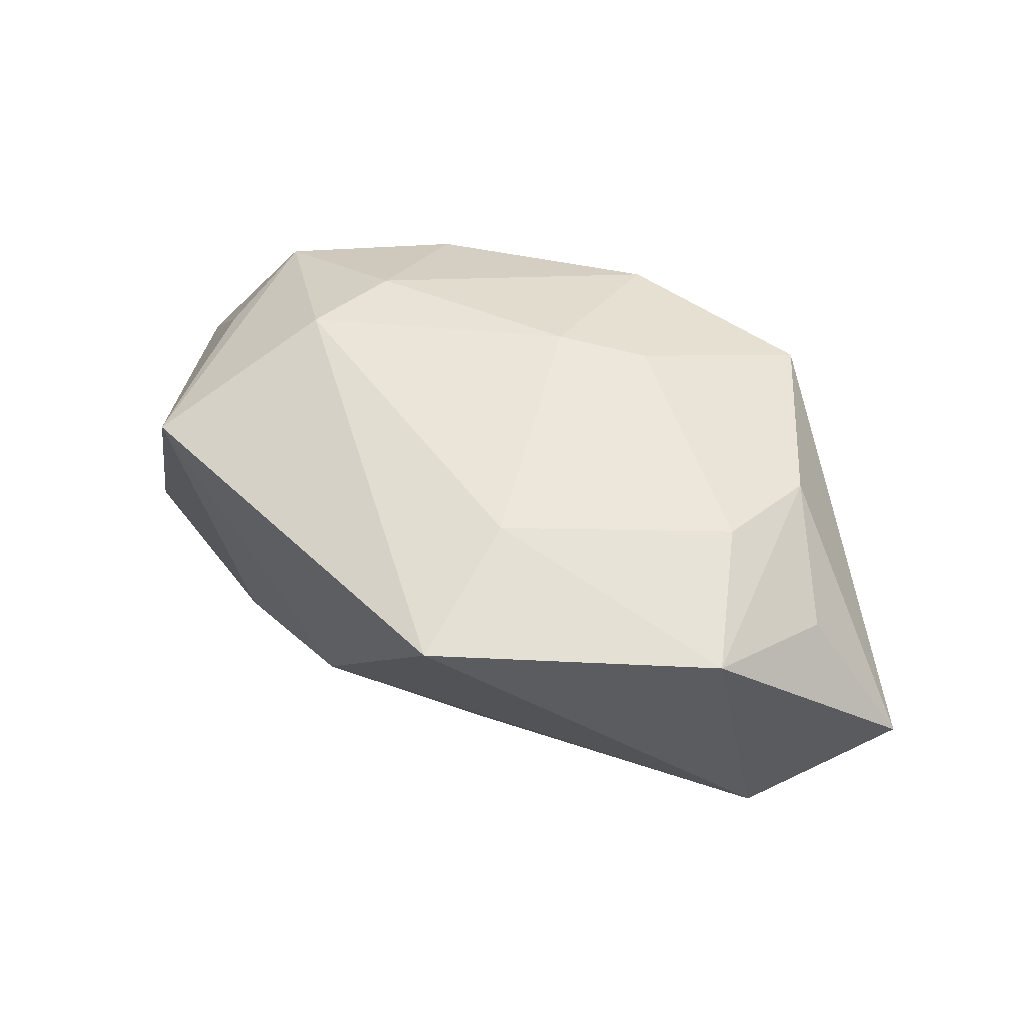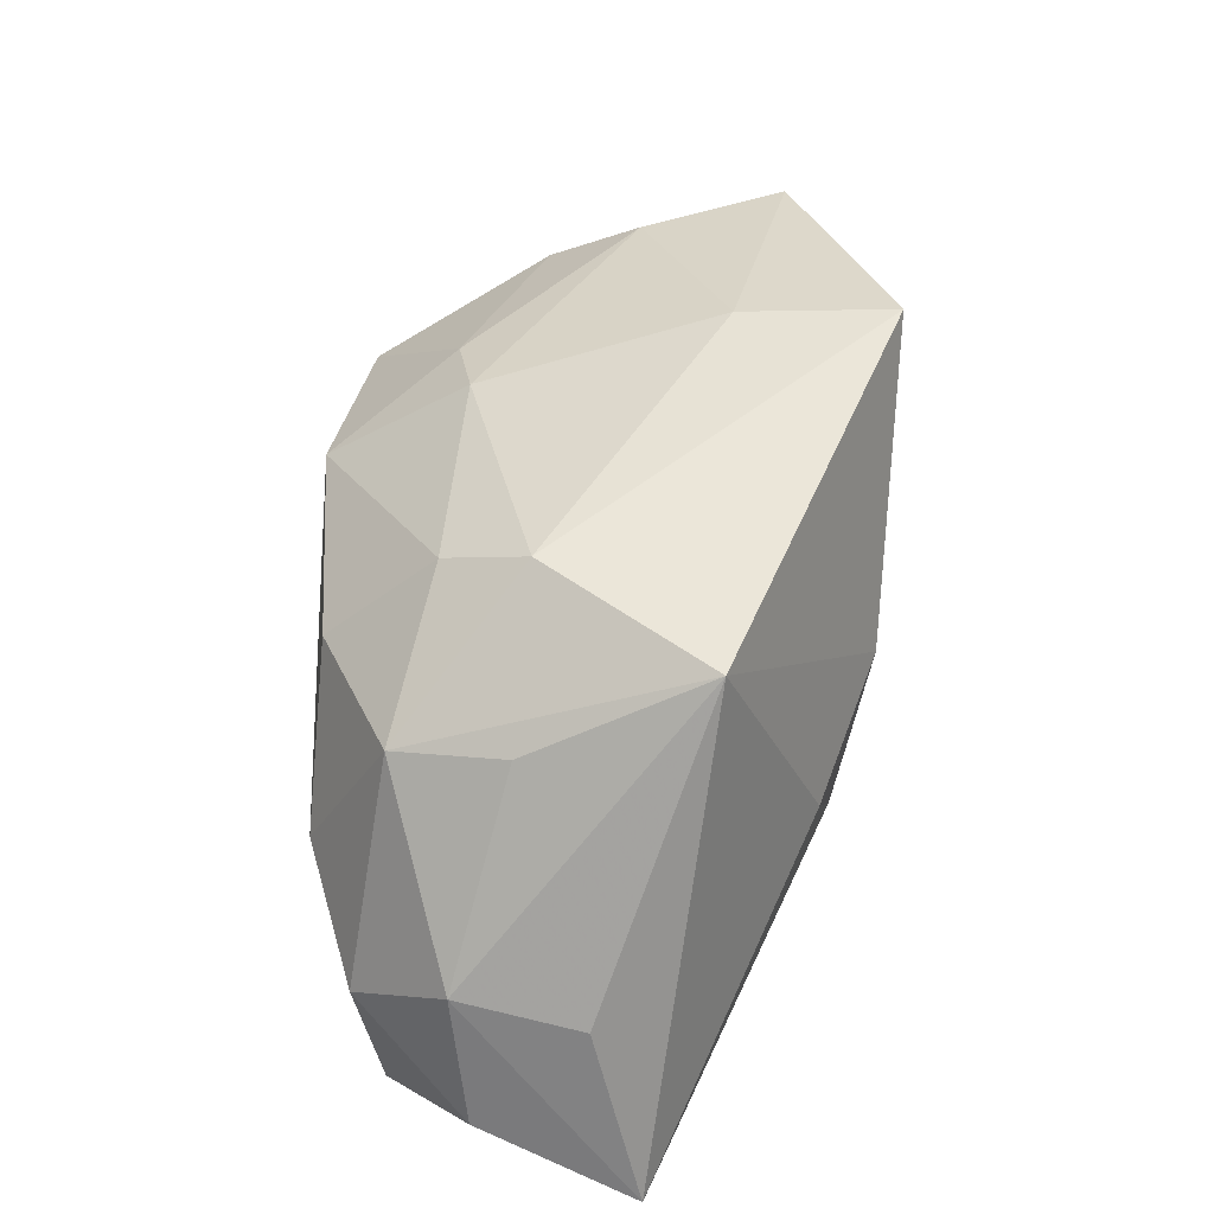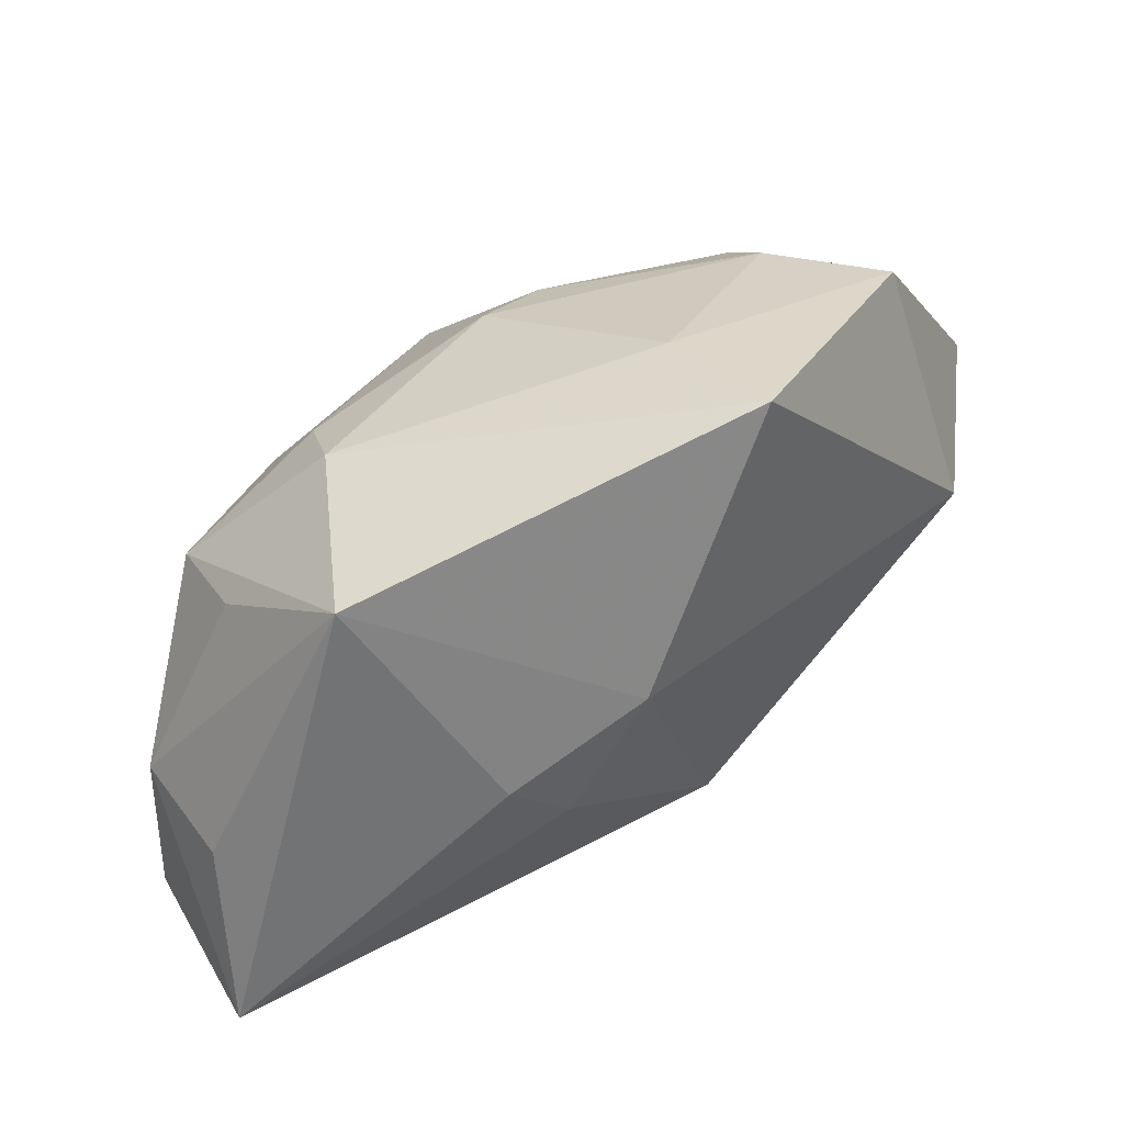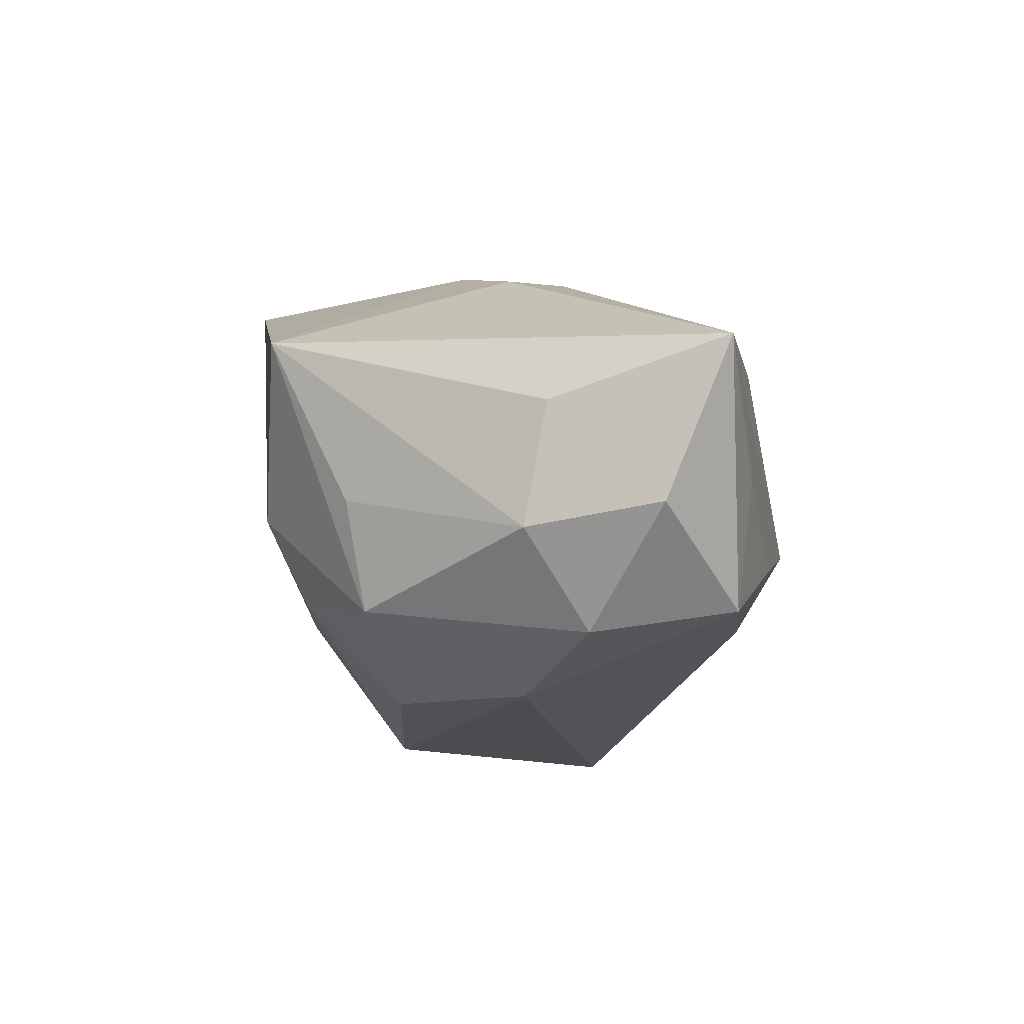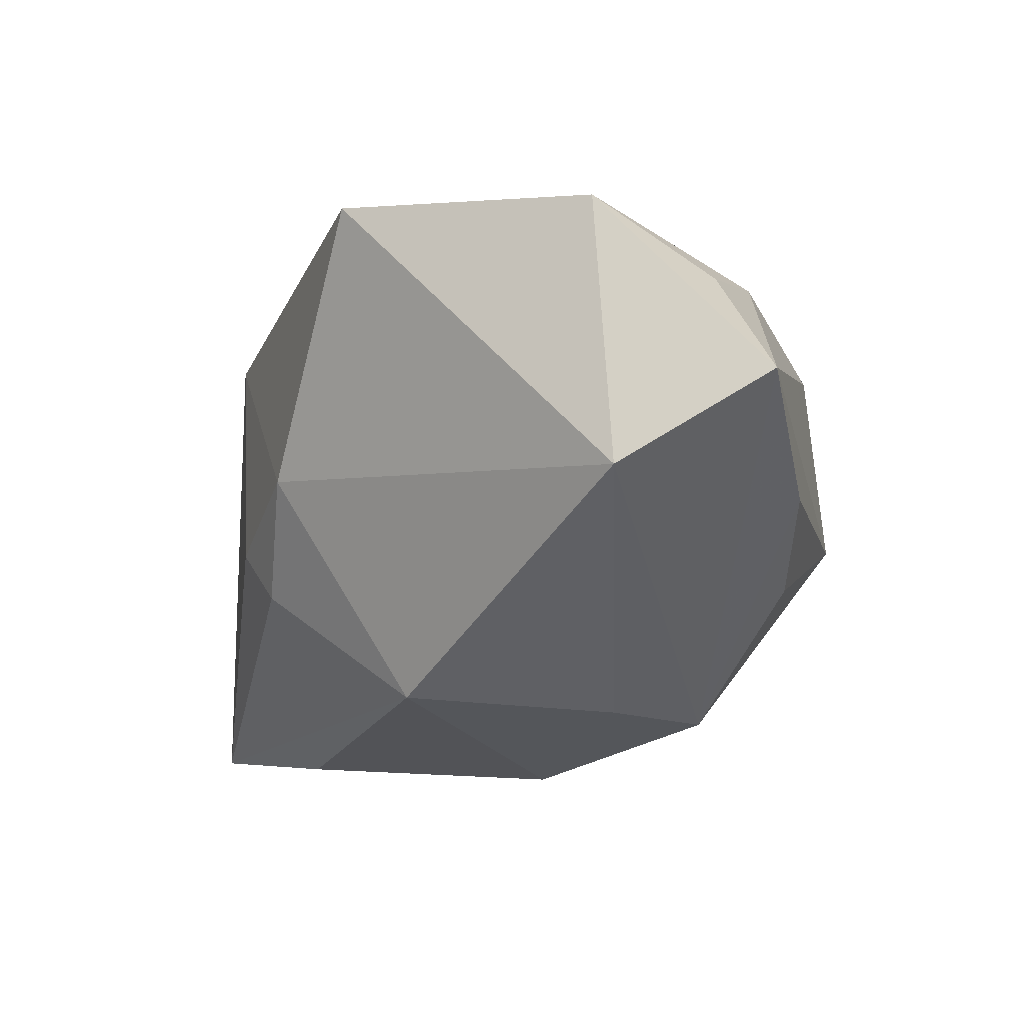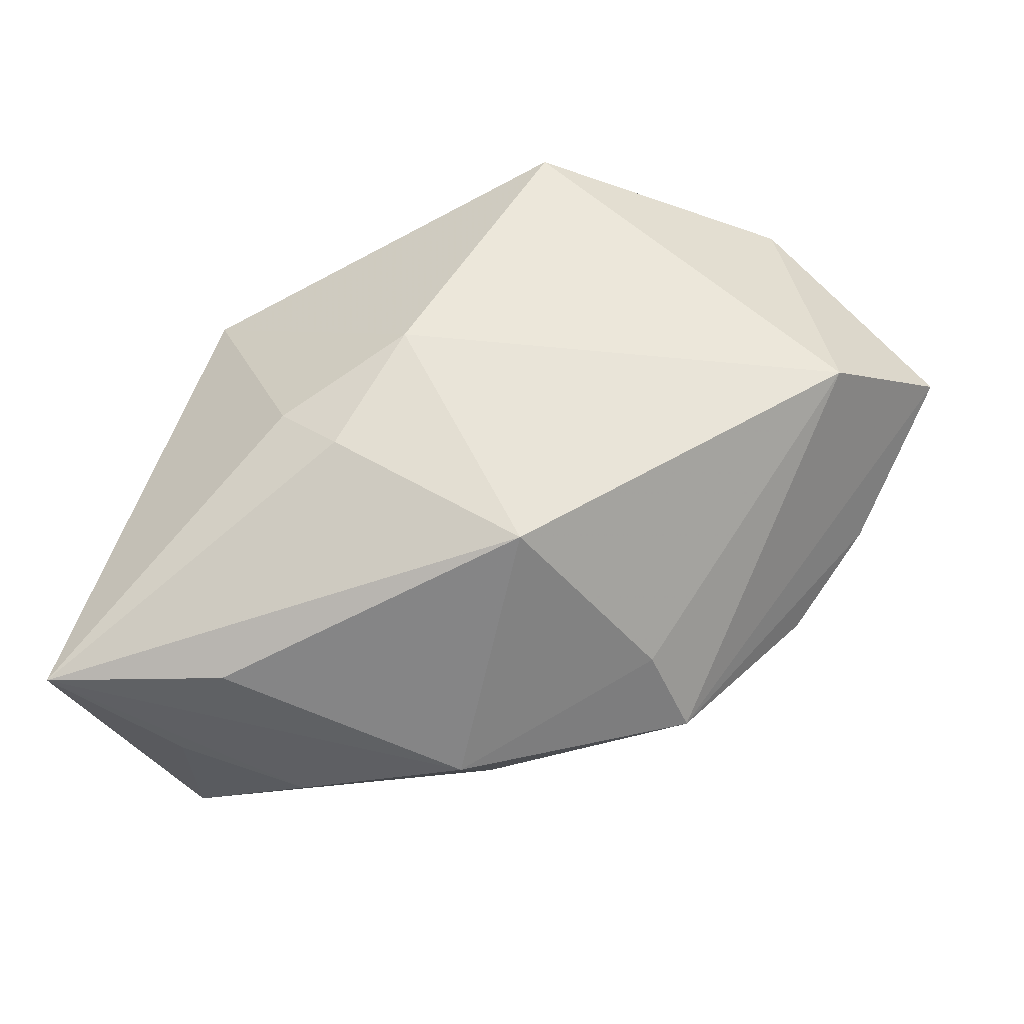
<metadata>
{"format":"obj","ext":"obj","renderer":"f3d","projection":"perspective","resolution":1024,"background":"white","views":[{"elev":71.3,"azim":20.1,"up":"+Y"},{"elev":33.4,"azim":-90.3,"up":"+Y"},{"elev":35.9,"azim":-43.3,"up":"+Y"},{"elev":-15.2,"azim":-77.5,"up":"+Z"},{"elev":-1.5,"azim":43.8,"up":"+Y"},{"elev":48.6,"azim":5.7,"up":"+Z"}]}
</metadata>
<code>
v -0.02748 -0.02763 -0.006236
v -5.882e-05 -0.02746 -0.006401
v -0.03713 -0.02151 -0.01017
v -0.008512 0.002783 0.02231
v 0.02696 0.02723 0.01627
v 0.006746 0.01248 -0.02293
v -0.027 -0.02609 -0.01748
v -0.03757 -0.01172 -0.0008865
v 0.03208 -0.00768 -0.004754
v -0.02731 0.006905 -0.01599
v -0.013 0.007527 -0.02179
v 0.004849 0.02667 0.01073
v -0.01592 -0.02766 -0.01154
v -0.03936 -0.02766 0.003111
v 0.02147 -0.02063 -0.005236
v 0.02833 0.02051 -0.004365
v -0.01958 -0.004391 0.01723
v 0.00292 0.02116 -0.01045
v 0.02394 0.02525 0.003616
v 0.03785 0.0005399 0.0006846
v 0.03343 0.003199 0.02084
v -0.01962 0.01896 -0.005076
v -0.01543 0.01619 -0.01226
v 0.01761 -0.01924 0.002744
v -0.03633 -0.009414 -0.01149
v 0.02349 0.0129 -0.01975
v 0.002319 -0.02264 -0.01311
v -0.03055 -0.01384 -0.01945
v -0.03 0.008025 -0.006469
v -0.03002 0.01544 0.008868
v 0.01084 0.02028 -0.01168
v 0.0437 0.01122 0.01188
v -0.003308 -0.01884 -0.01778
v 0.03374 0.02001 0.007489
v 0.004697 -0.01773 0.01752
v -0.02241 -0.02709 0.004965
v 0.002808 0.02788 0.02409
v -0.0138 -0.008575 0.0186
v -0.02098 -0.006179 -0.02293
v 0.02388 -0.004103 -0.02293
f 9 15 40
f 15 32 21
f 40 15 27
f 14 13 2
f 2 27 15
f 13 27 2
f 37 21 5
f 5 21 32
f 26 32 40
f 14 30 8
f 10 30 22
f 22 30 37
f 20 32 15
f 15 9 20
f 40 32 20
f 20 9 40
f 40 27 33
f 7 27 13
f 7 33 27
f 40 33 7
f 10 11 39
f 39 28 10
f 40 7 39
f 39 7 28
f 37 5 12
f 12 22 37
f 32 26 16
f 16 26 31
f 29 30 10
f 10 28 25
f 25 29 10
f 14 8 25
f 25 8 30
f 30 29 25
f 23 11 10
f 10 22 23
f 37 30 4
f 4 21 37
f 14 2 36
f 21 4 35
f 35 4 38
f 35 38 14
f 14 36 35
f 35 36 2
f 1 13 14
f 14 7 1
f 1 7 13
f 3 7 14
f 28 7 3
f 14 25 3
f 3 25 28
f 34 5 32
f 32 16 34
f 34 16 5
f 19 16 31
f 5 16 19
f 19 12 5
f 11 23 6
f 31 26 6
f 6 26 40
f 40 39 6
f 6 39 11
f 18 23 22
f 31 6 18
f 18 6 23
f 22 12 18
f 18 19 31
f 12 19 18
f 17 30 14
f 17 4 30
f 14 38 17
f 38 4 17
f 15 21 24
f 21 35 24
f 24 2 15
f 24 35 2

</code>
